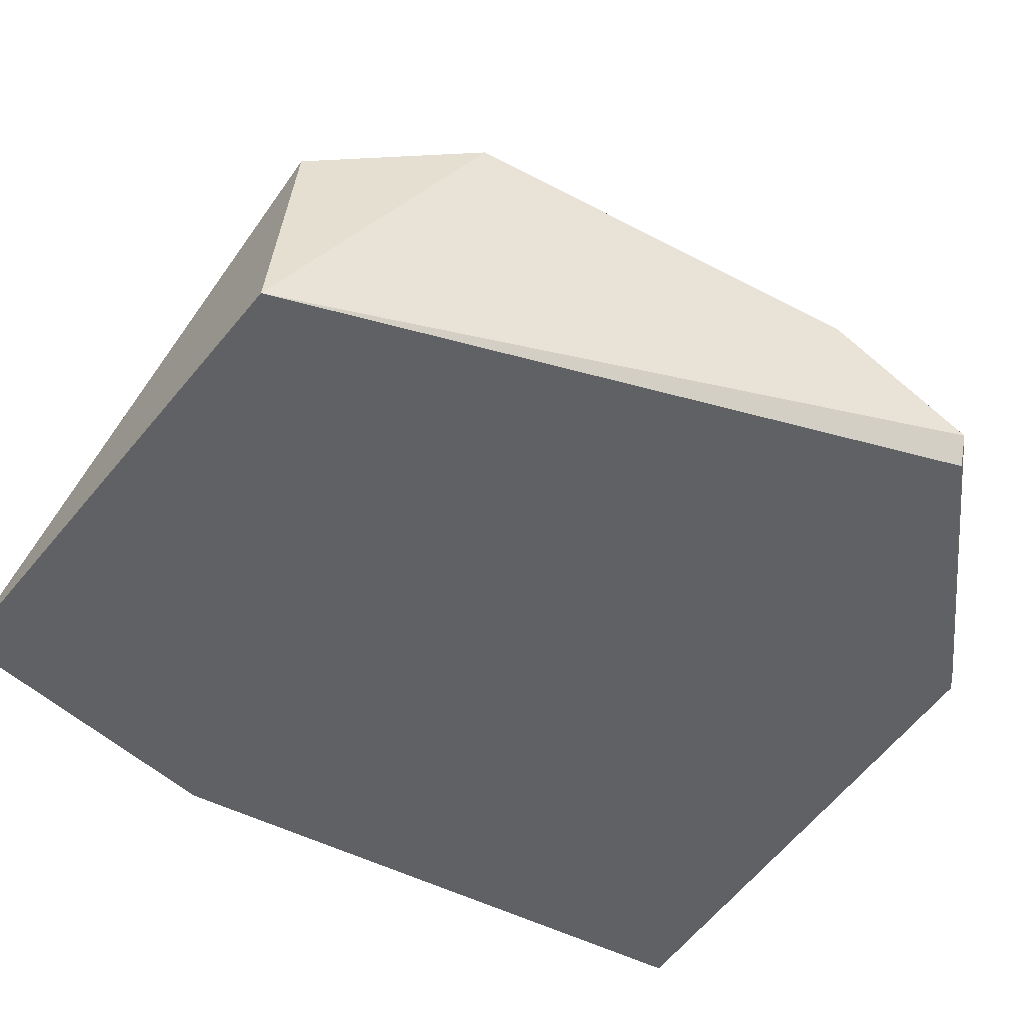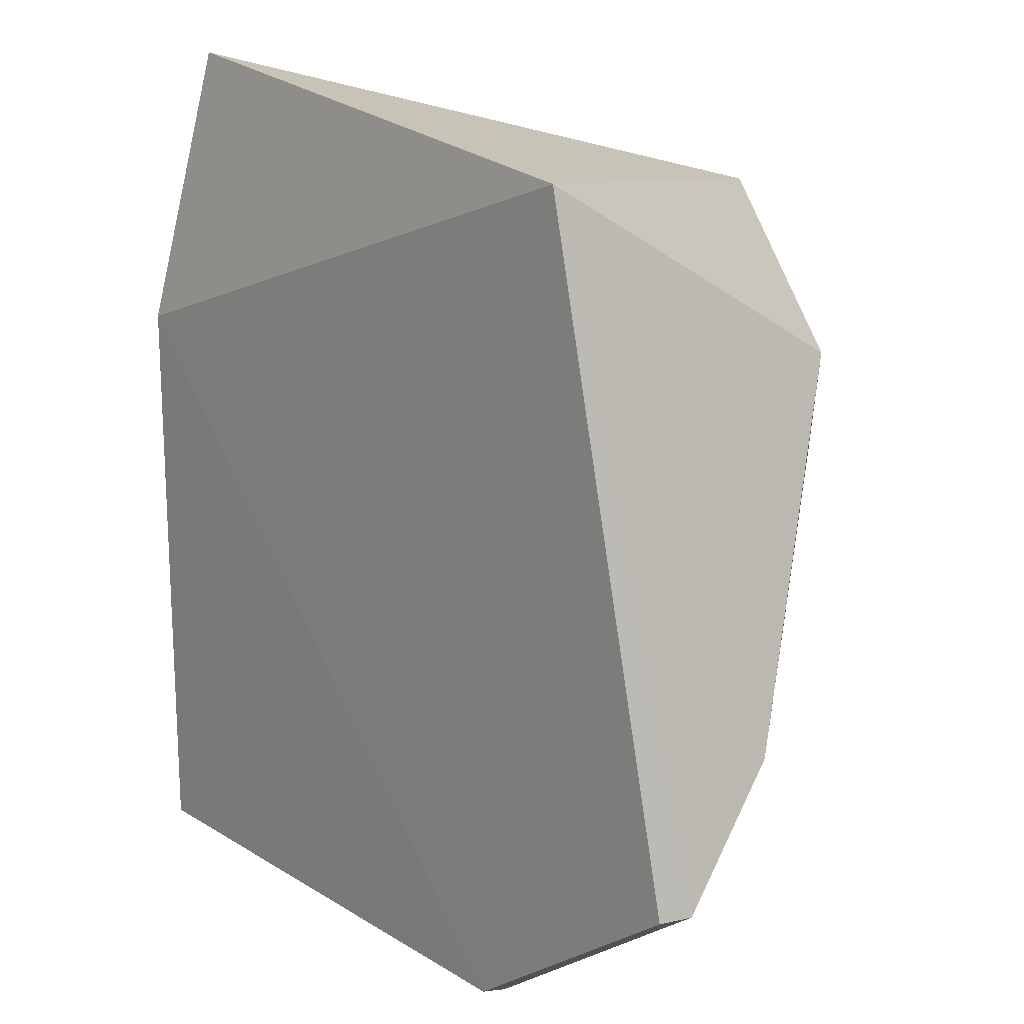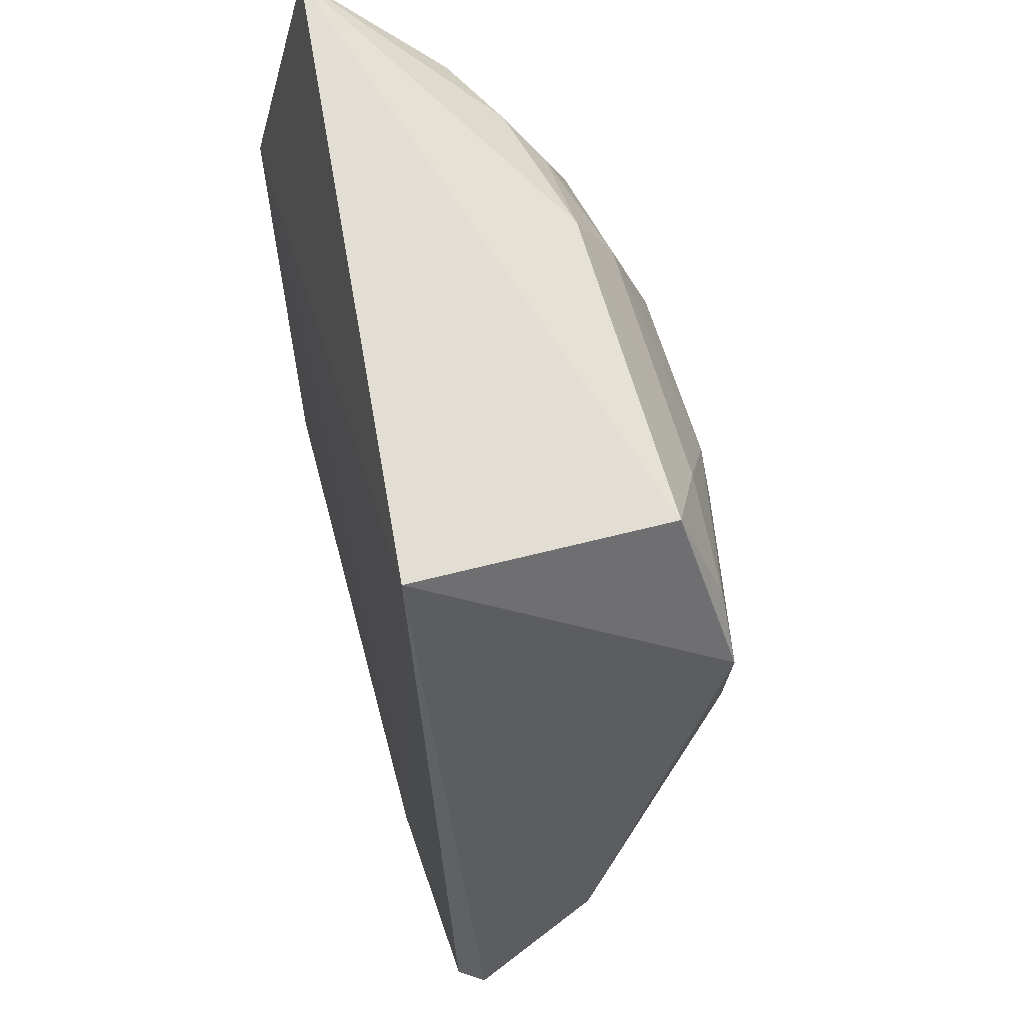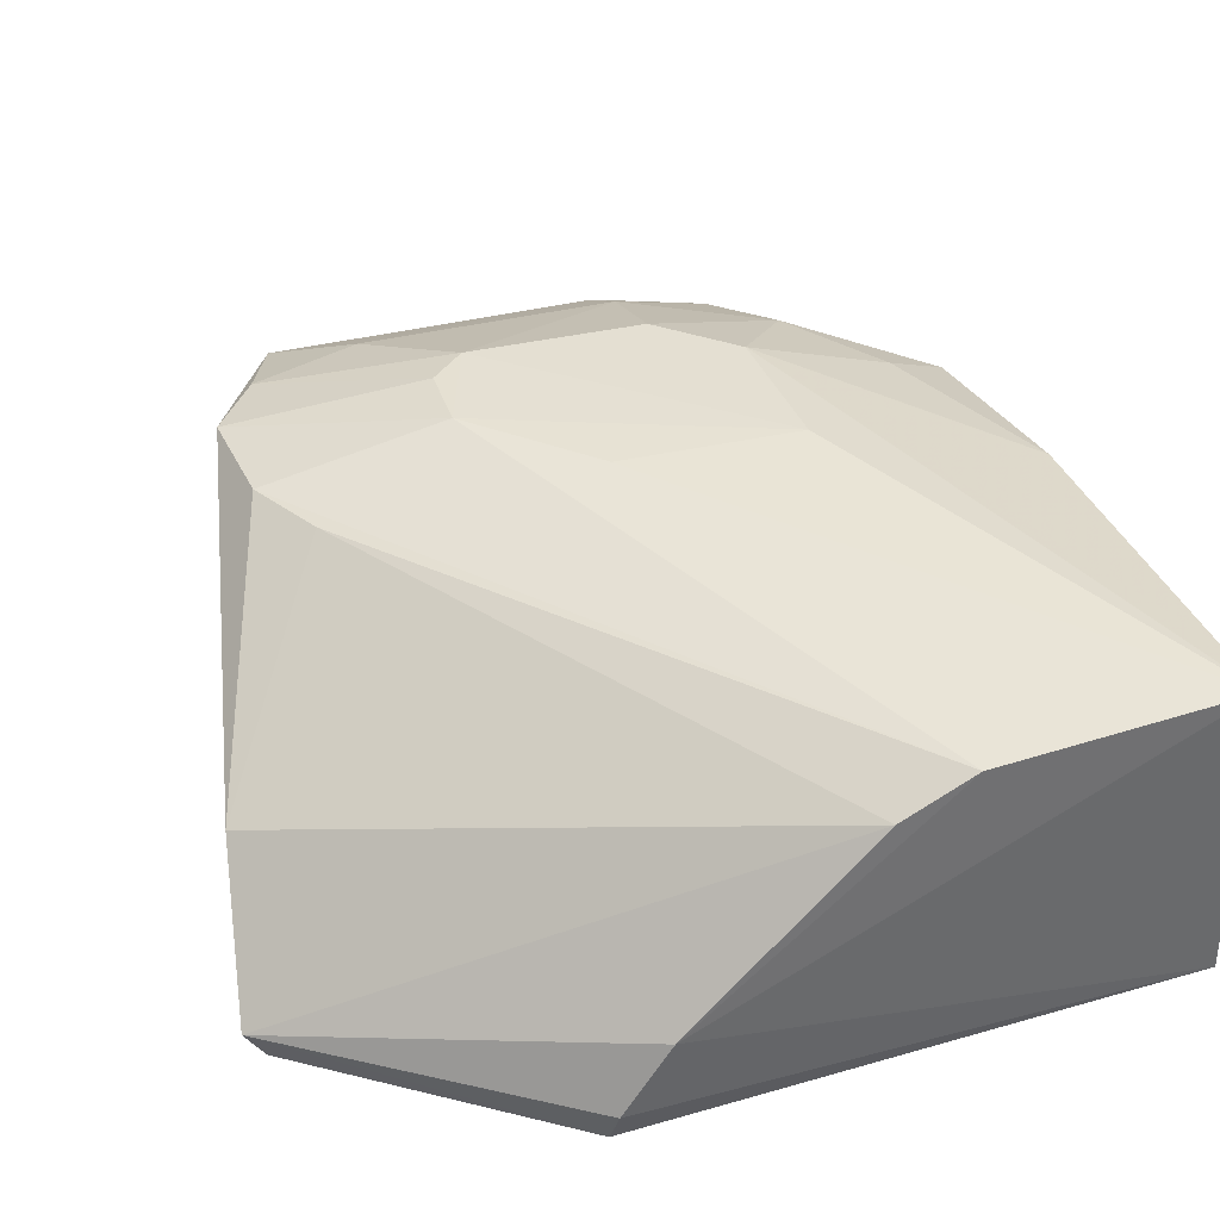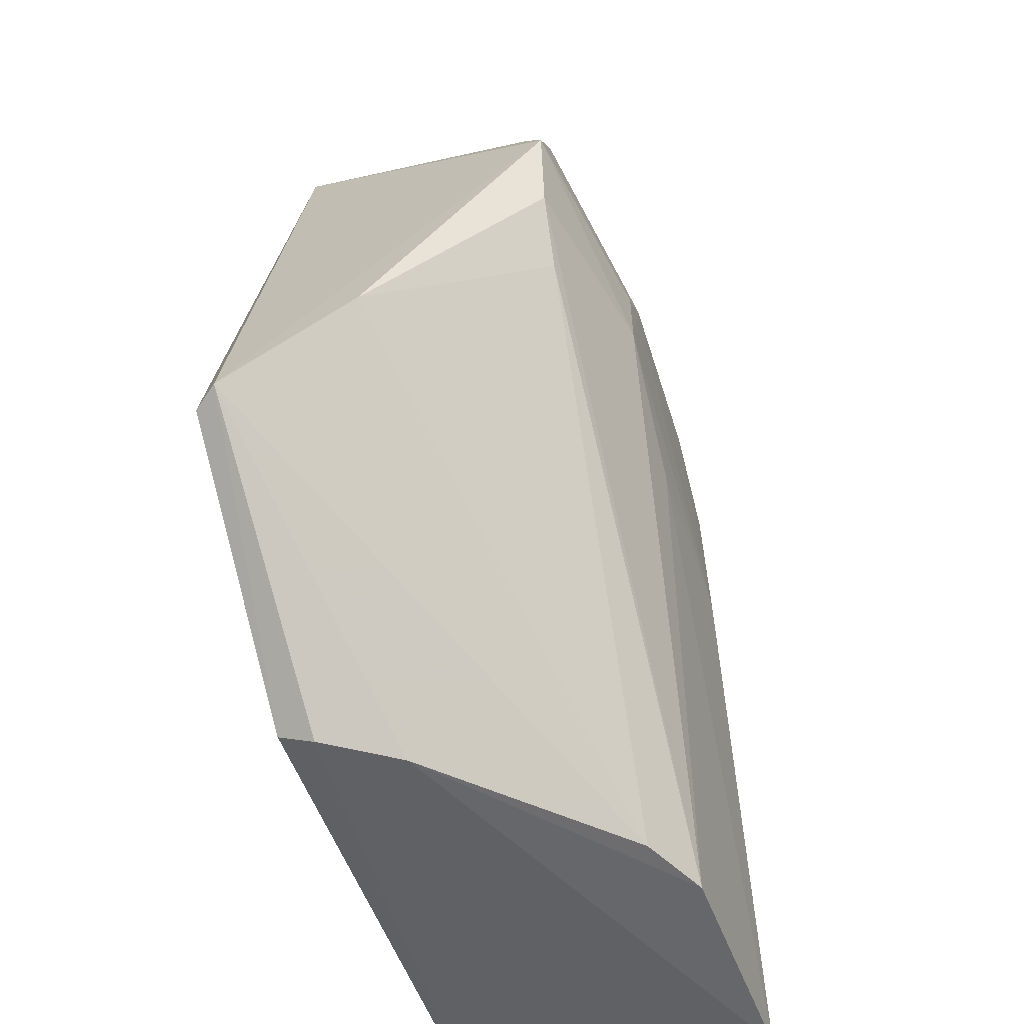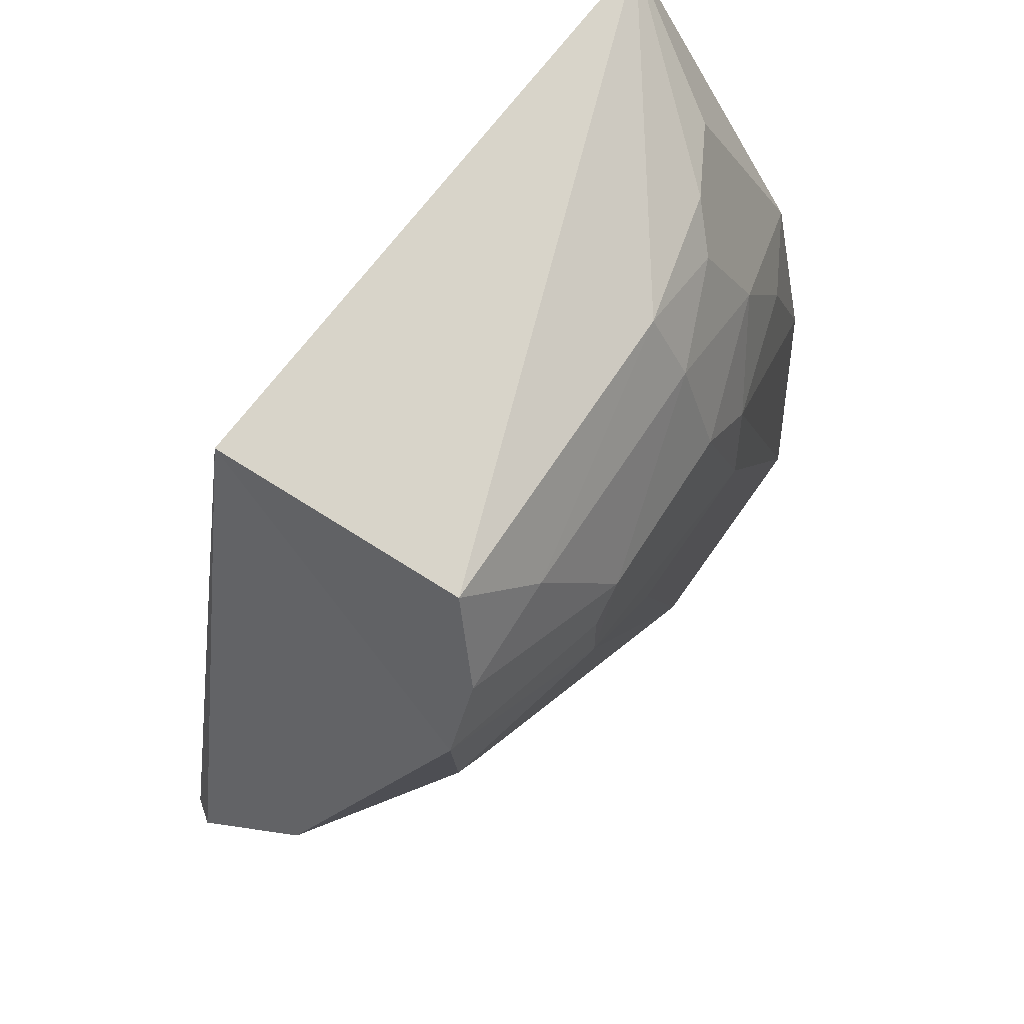
<metadata>
{"format":"obj","ext":"obj","renderer":"f3d","projection":"perspective","resolution":1024,"background":"white","views":[{"elev":-49.9,"azim":-119.7,"up":"+Z"},{"elev":17.4,"azim":-132.5,"up":"+Y"},{"elev":63.4,"azim":-105.7,"up":"+Y"},{"elev":38.3,"azim":-17.8,"up":"+Z"},{"elev":-53.2,"azim":-72.4,"up":"+Y"},{"elev":66.9,"azim":-57.3,"up":"+Y"}]}
</metadata>
<code>
v 0.2628 -0.01028 0.3302
v 0.2652 -0.009961 0.2054
v 0.2527 0.3488 0.23
v 0.009749 0.3139 0.3079
v -0.06259 0.05479 0.2126
v 0.1993 0.2557 0.3213
v 0.2652 0.2325 0.2054
v 0.04533 -0.0207 0.2157
v -0.01773 0.2058 0.3229
v 0.007576 0.3234 0.2054
v 0.2558 0.2258 0.307
v 0.141 0.3127 0.3081
v 0.04331 -0.01585 0.2021
v 0.06381 -0.0206 0.2441
v -0.02223 0.2474 0.3233
v 0.2592 0.1396 0.3229
v 0.2262 0.3107 0.2796
v 0.06954 0.2433 0.3399
v -0.05524 0.05243 0.2031
v 0.1363 -0.01504 0.313
v -0.05408 0.1024 0.261
v 0.2278 0.2127 0.3228
v 0.1836 0.2964 0.3078
v 0.1976 0.3097 0.2948
v 0.03943 0.2858 0.3236
v 0.141 0.2422 0.3391
v 0.05513 0.2031 0.3399
v 0.165 -0.0138 0.3263
v -0.001203 0.1787 0.3217
v -0.004343 0.2728 0.3222
v 0.142 0.2847 0.3236
v 0.1704 0.2159 0.3392
v 0.05523 0.2304 0.3397
v 0.1007 0.1608 0.3394
v 0.1725 0.1568 0.3405
f 7 1 2
f 10 4 3
f 10 3 7
f 11 7 3
f 12 3 4
f 13 8 5
f 13 2 8
f 13 10 7
f 13 7 2
f 14 8 2
f 14 2 1
f 14 5 8
f 15 10 5
f 15 4 10
f 16 1 7
f 16 7 11
f 17 11 3
f 17 6 11
f 19 13 5
f 19 5 10
f 19 10 13
f 20 5 14
f 21 15 5
f 21 9 15
f 21 5 20
f 22 16 11
f 22 11 6
f 24 17 3
f 24 3 12
f 24 12 23
f 24 23 6
f 24 6 17
f 25 12 4
f 27 15 9
f 28 20 14
f 28 14 1
f 28 27 9
f 29 21 20
f 29 9 21
f 29 28 9
f 29 20 28
f 30 25 4
f 30 4 15
f 30 18 25
f 31 25 18
f 31 18 26
f 31 12 25
f 31 23 12
f 31 26 6
f 31 6 23
f 32 22 6
f 32 6 26
f 32 16 22
f 32 1 16
f 33 27 18
f 33 15 27
f 33 30 15
f 33 18 30
f 34 28 1
f 34 27 28
f 35 32 26
f 35 26 18
f 35 18 27
f 35 27 34
f 35 34 1
f 35 1 32

</code>
